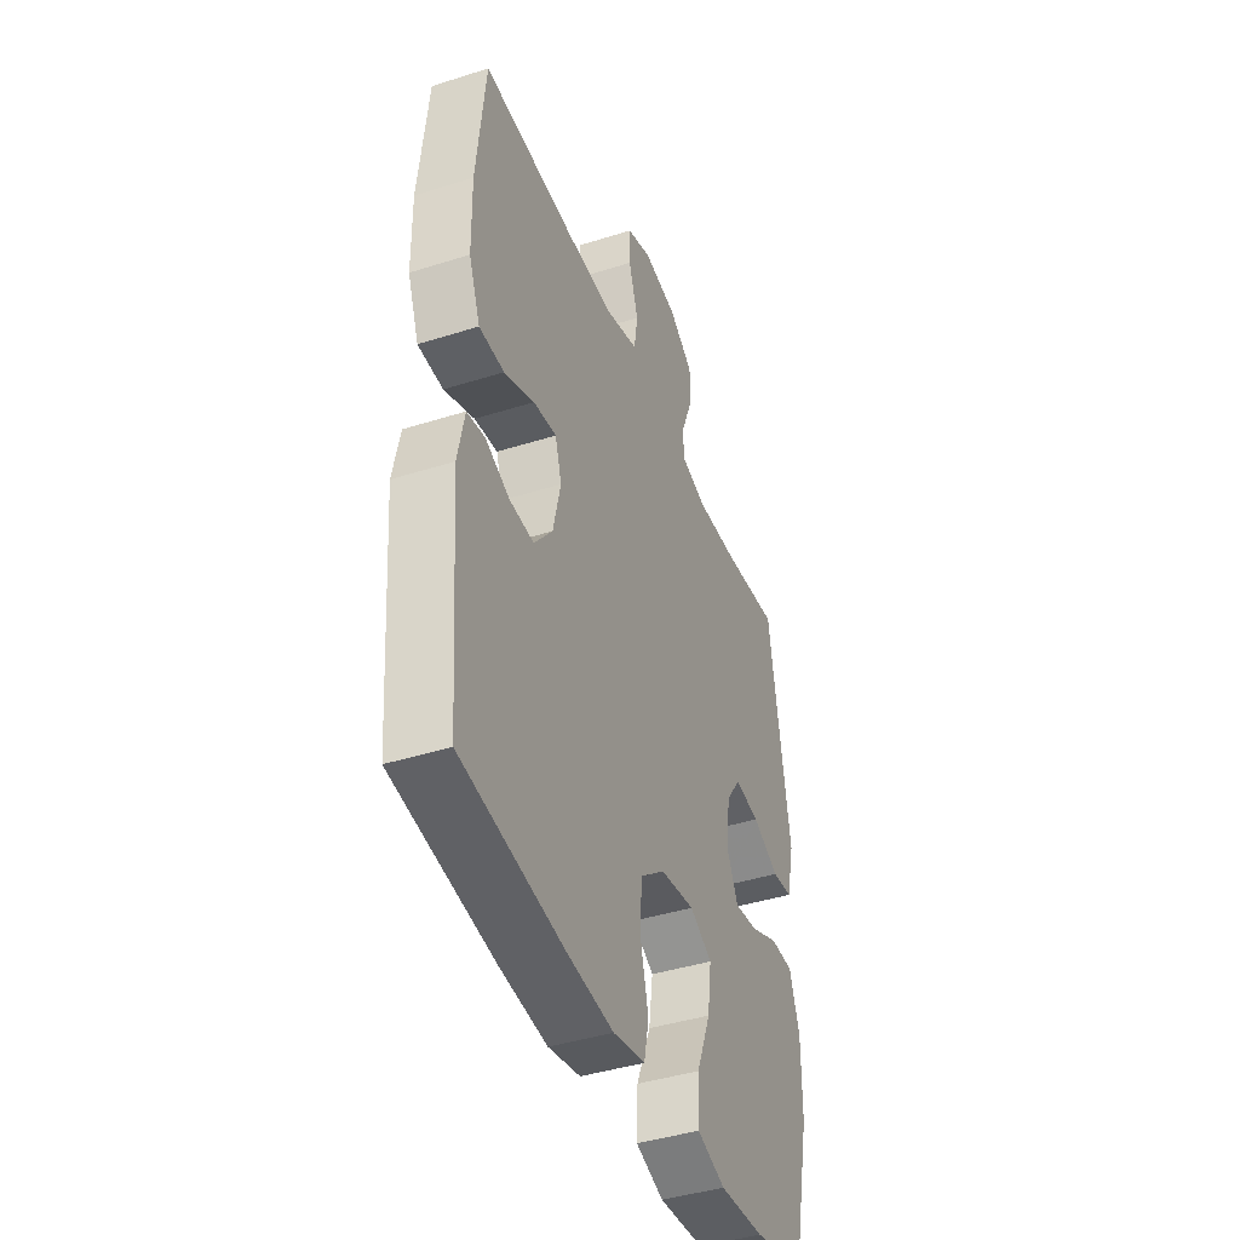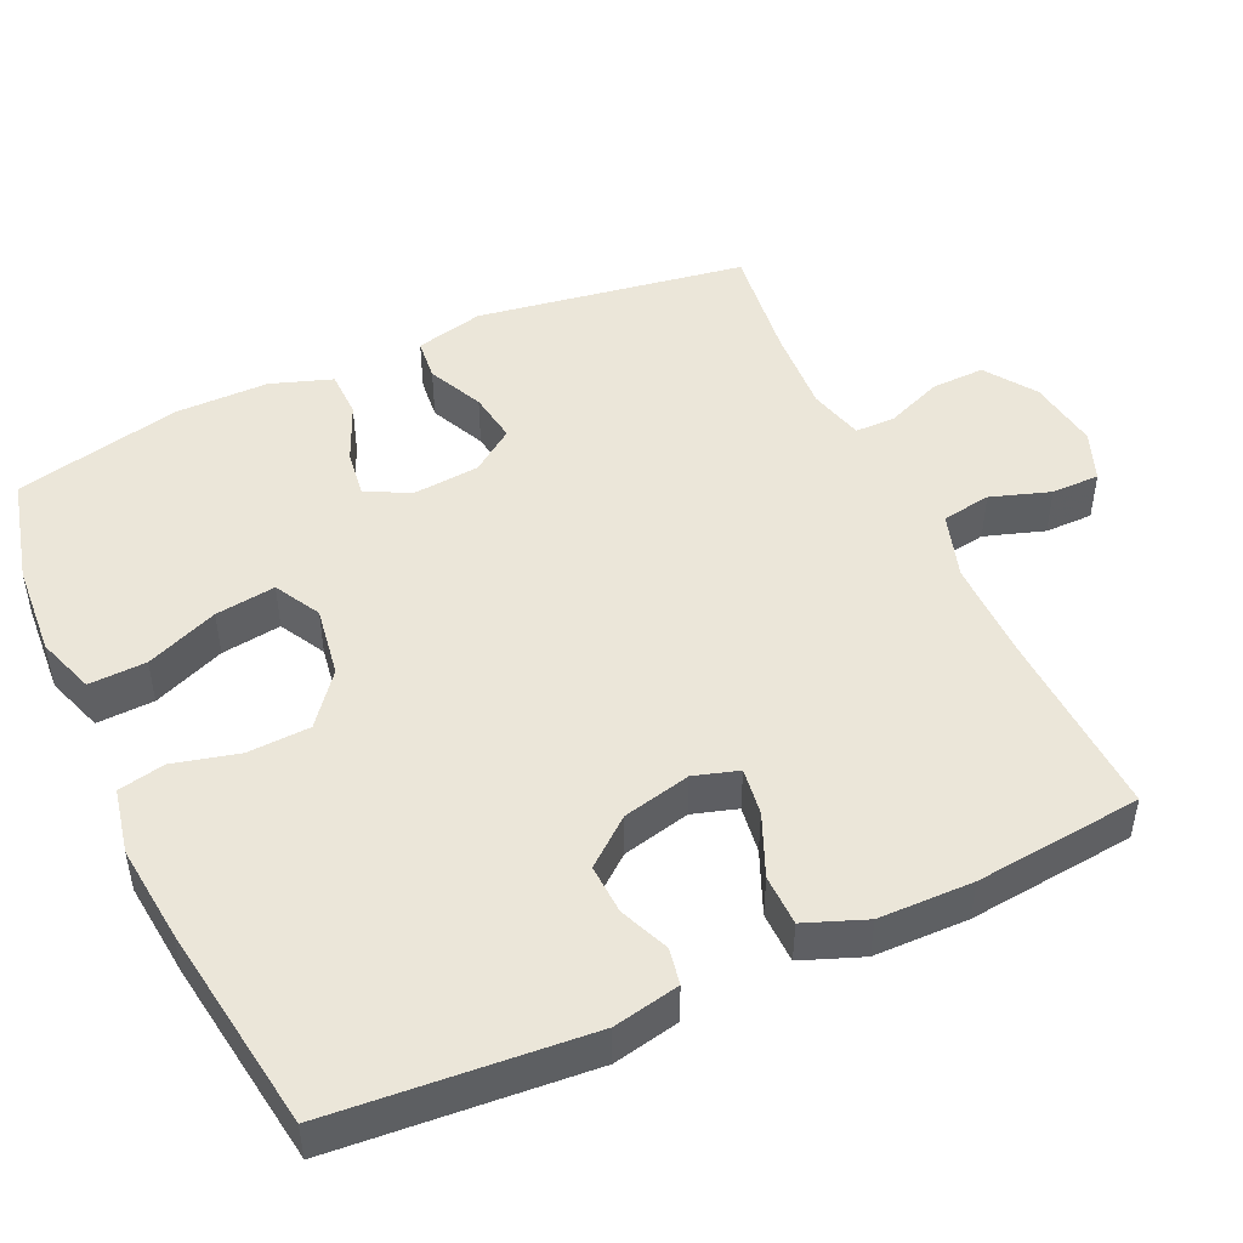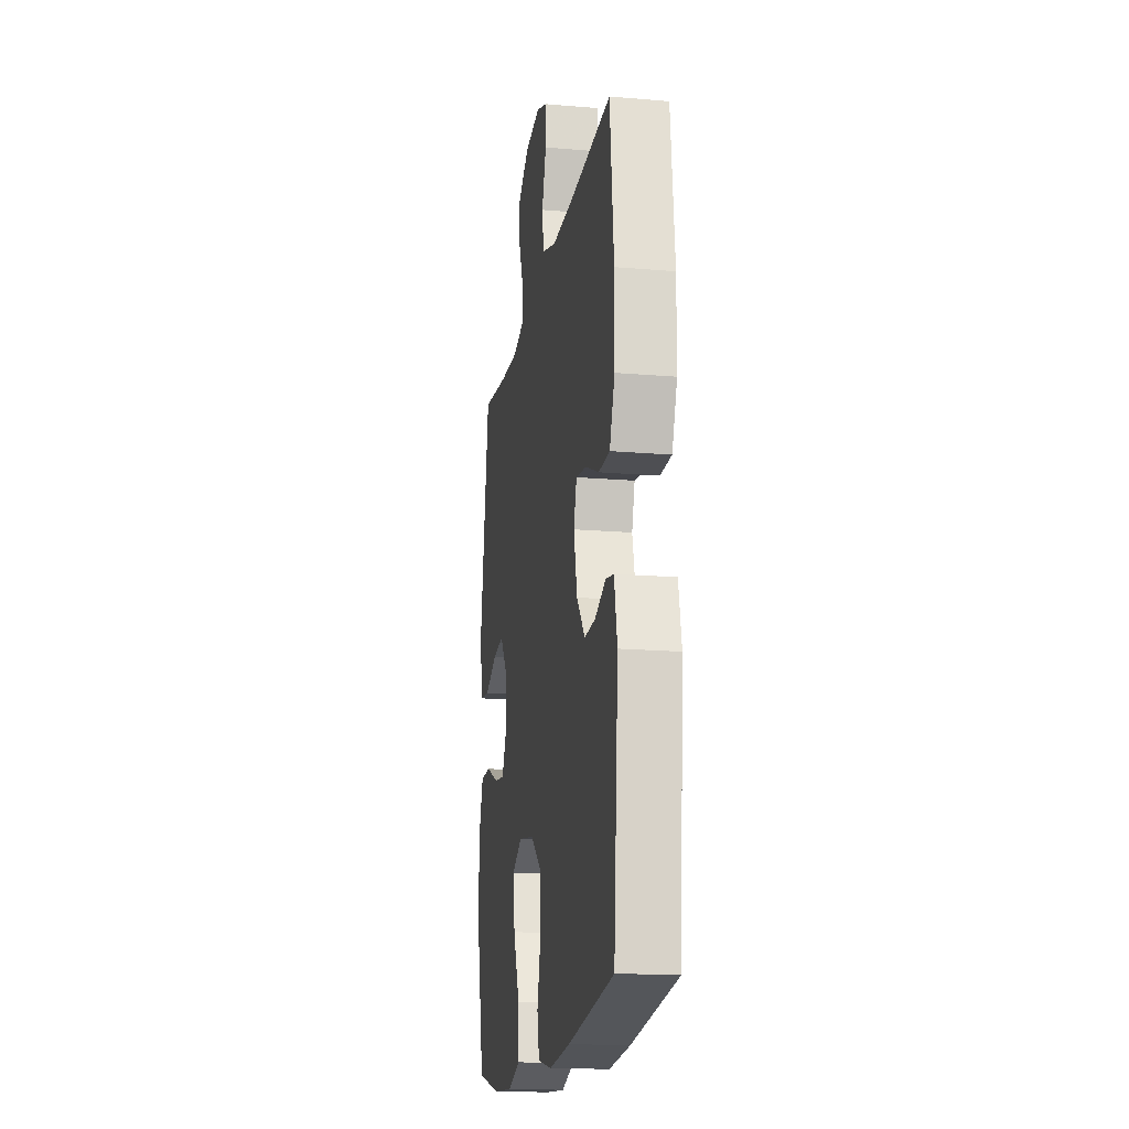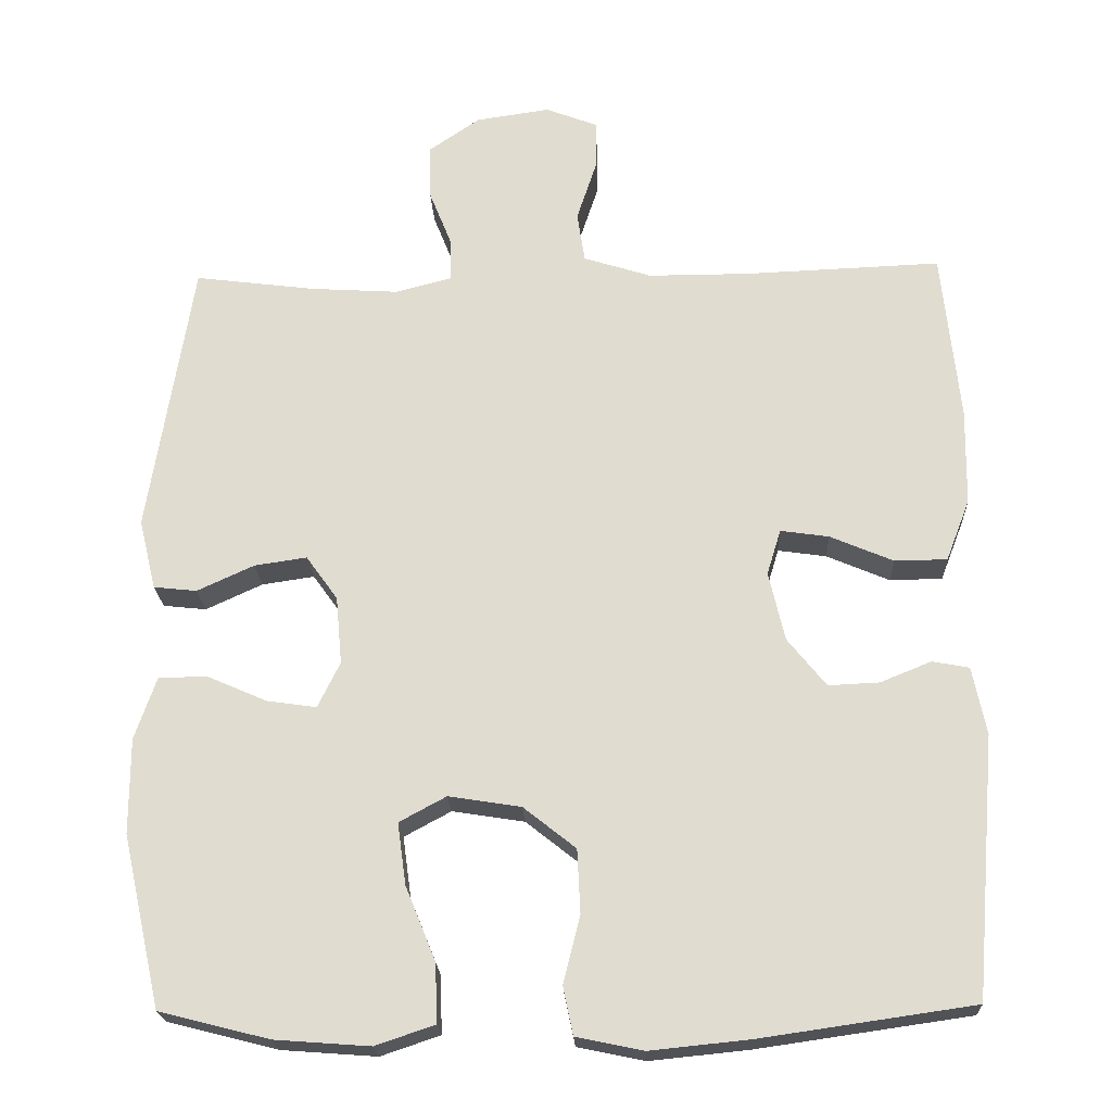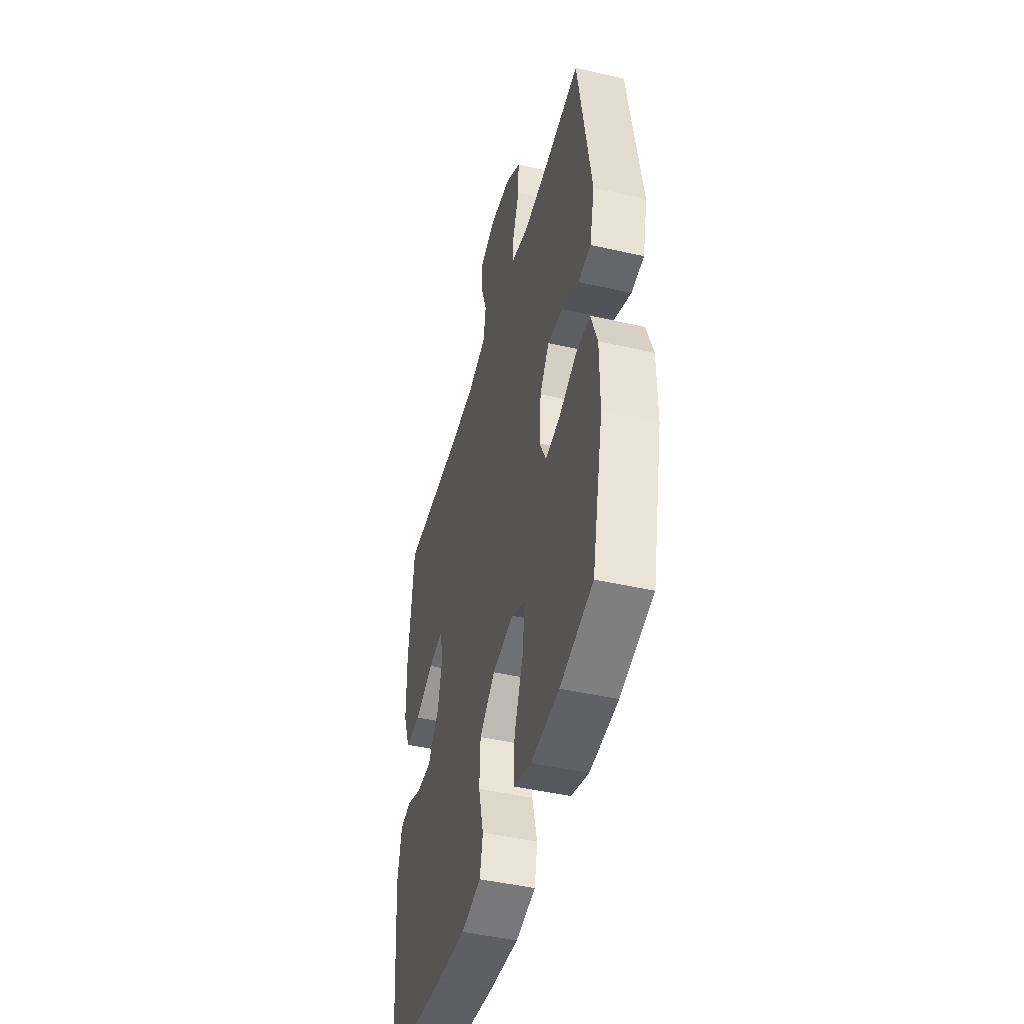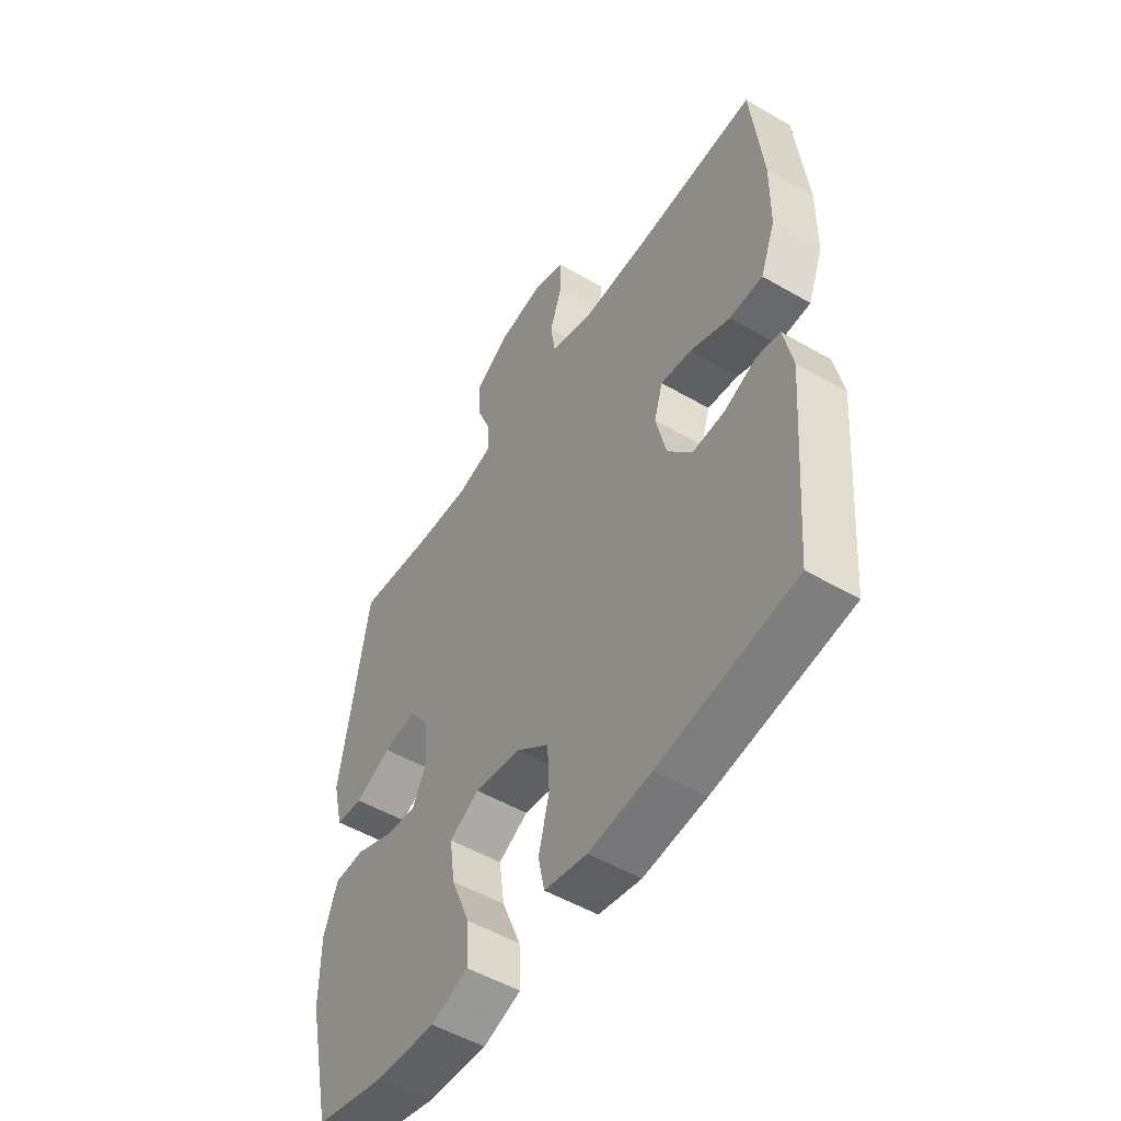
<metadata>
{"format":"obj","ext":"obj","renderer":"f3d","projection":"perspective","resolution":1024,"background":"white","views":[{"elev":-42.1,"azim":-69.2,"up":"+Z"},{"elev":48.0,"azim":-114.8,"up":"+Y"},{"elev":-17.3,"azim":-99.6,"up":"+Z"},{"elev":-21.3,"azim":-177.6,"up":"+Z"},{"elev":-45.9,"azim":75.3,"up":"+Z"},{"elev":-52.1,"azim":-122.1,"up":"+Z"}]}
</metadata>
<code>
v -0.5 0.07 0.5
v -0.246 0.07 0.49
v -0.114 0.07 0.49
v -0.026 0.07 0.518
v -0.016 0.07 0.583
v -0.042 0.07 0.662
v -0.042 0.07 0.726
v 0.025 0.07 0.752
v 0.121 0.07 0.738
v 0.188 0.07 0.692
v 0.186 0.07 0.621
v 0.156 0.07 0.546
v 0.156 0.07 0.492
v 0.229 0.07 0.473
v 0.343 0.07 0.48
v 0.5 0.07 0.5
v 0.557 0.07 0.142
v 0.535 0.07 0.051
v 0.479 0.07 0.045
v 0.405 0.07 0.079
v 0.337 0.07 0.089
v 0.296 0.07 0.032
v 0.288 0.07 -0.056
v 0.317 0.07 -0.115
v 0.381 0.07 -0.106
v 0.459 0.07 -0.072
v 0.522 0.07 -0.073
v 0.55 0.07 -0.154
v 0.55 0.07 -0.278
v 0.5 0.07 -0.5
v 0.357 0.07 -0.536
v 0.234 0.07 -0.545
v 0.157 0.07 -0.519
v 0.16 0.07 -0.443
v 0.199 0.07 -0.347
v 0.21 0.07 -0.267
v 0.149 0.07 -0.234
v 0.055 0.07 -0.249
v -0.013 0.07 -0.303
v -0.017 0.07 -0.386
v 0.005 0.07 -0.473
v -0.008 0.07 -0.535
v -0.095 0.07 -0.553
v -0.223 0.07 -0.54
v -0.5 0.07 -0.5
v -0.528 0.07 -0.162
v -0.51 0.07 -0.074
v -0.462 0.07 -0.065
v -0.396 0.07 -0.092
v -0.33 0.07 -0.095
v -0.28 0.07 -0.033
v -0.259 0.07 0.057
v -0.277 0.07 0.116
v -0.34 0.07 0.107
v -0.422 0.07 0.072
v -0.49 0.07 0.073
v -0.521 0.07 0.153
v -0.523 0.07 0.278
v -0.5 0 0.5
v -0.246 0 0.49
v -0.114 0 0.49
v -0.026 0 0.518
v -0.016 0 0.583
v -0.042 0 0.662
v -0.042 0 0.726
v 0.025 0 0.752
v 0.121 0 0.738
v 0.188 0 0.692
v 0.186 0 0.621
v 0.156 0 0.546
v 0.156 0 0.492
v 0.229 0 0.473
v 0.343 0 0.48
v 0.5 0 0.5
v 0.557 0 0.142
v 0.535 0 0.051
v 0.479 0 0.045
v 0.405 0 0.079
v 0.337 0 0.089
v 0.296 0 0.032
v 0.288 0 -0.056
v 0.317 0 -0.115
v 0.381 0 -0.106
v 0.459 0 -0.072
v 0.522 0 -0.073
v 0.55 0 -0.154
v 0.55 0 -0.278
v 0.5 0 -0.5
v 0.357 0 -0.536
v 0.234 0 -0.545
v 0.157 0 -0.519
v 0.16 0 -0.443
v 0.199 0 -0.347
v 0.21 0 -0.267
v 0.149 0 -0.234
v 0.055 0 -0.249
v -0.013 0 -0.303
v -0.017 0 -0.386
v 0.005 0 -0.473
v -0.008 0 -0.535
v -0.095 0 -0.553
v -0.223 0 -0.54
v -0.5 0 -0.5
v -0.528 0 -0.162
v -0.51 0 -0.074
v -0.462 0 -0.065
v -0.396 0 -0.092
v -0.33 0 -0.095
v -0.28 0 -0.033
v -0.259 0 0.057
v -0.277 0 0.116
v -0.34 0 0.107
v -0.422 0 0.072
v -0.49 0 0.073
v -0.521 0 0.153
v -0.523 0 0.278
f 57 58 1 2
f 54 55 56 57
f 53 54 57 2
f 52 53 2 3
f 51 52 3 4
f 46 47 48 49
f 46 49 50
f 45 46 50
f 44 45 50 51
f 40 41 42 43
f 39 40 43 44
f 32 33 34 35
f 32 35 36
f 31 32 36
f 30 31 36
f 29 30 36
f 28 29 36 37
f 25 26 27 28
f 24 25 28 37
f 17 18 19 20
f 15 16 17 20
f 14 15 20 21
f 13 14 21 22
f 9 10 11 12
f 9 12 13
f 8 9 13
f 5 6 7 8
f 4 5 8 13
f 39 44 51 4
f 23 24 37 38
f 22 23 38 39
f 4 13 22 39
f 60 59 116 115
f 115 114 113 112
f 60 115 112 111
f 61 60 111 110
f 62 61 110 109
f 107 106 105 104
f 108 107 104
f 108 104 103
f 109 108 103 102
f 101 100 99 98
f 102 101 98 97
f 93 92 91 90
f 94 93 90
f 94 90 89
f 94 89 88
f 94 88 87
f 95 94 87 86
f 86 85 84 83
f 95 86 83 82
f 78 77 76 75
f 78 75 74 73
f 79 78 73 72
f 80 79 72 71
f 70 69 68 67
f 71 70 67
f 71 67 66
f 66 65 64 63
f 71 66 63 62
f 62 109 102 97
f 96 95 82 81
f 97 96 81 80
f 97 80 71 62
f 1 59 60 2
f 2 60 61 3
f 3 61 62 4
f 4 62 63 5
f 5 63 64 6
f 6 64 65 7
f 7 65 66 8
f 8 66 67 9
f 9 67 68 10
f 10 68 69 11
f 11 69 70 12
f 12 70 71 13
f 13 71 72 14
f 14 72 73 15
f 15 73 74 16
f 16 74 75 17
f 17 75 76 18
f 18 76 77 19
f 19 77 78 20
f 20 78 79 21
f 21 79 80 22
f 22 80 81 23
f 23 81 82 24
f 24 82 83 25
f 25 83 84 26
f 26 84 85 27
f 27 85 86 28
f 28 86 87 29
f 29 87 88 30
f 30 88 89 31
f 31 89 90 32
f 32 90 91 33
f 33 91 92 34
f 34 92 93 35
f 35 93 94 36
f 36 94 95 37
f 37 95 96 38
f 38 96 97 39
f 39 97 98 40
f 40 98 99 41
f 41 99 100 42
f 42 100 101 43
f 43 101 102 44
f 44 102 103 45
f 45 103 104 46
f 46 104 105 47
f 47 105 106 48
f 48 106 107 49
f 49 107 108 50
f 50 108 109 51
f 51 109 110 52
f 52 110 111 53
f 53 111 112 54
f 54 112 113 55
f 55 113 114 56
f 56 114 115 57
f 57 115 116 58
f 58 116 59 1

</code>
